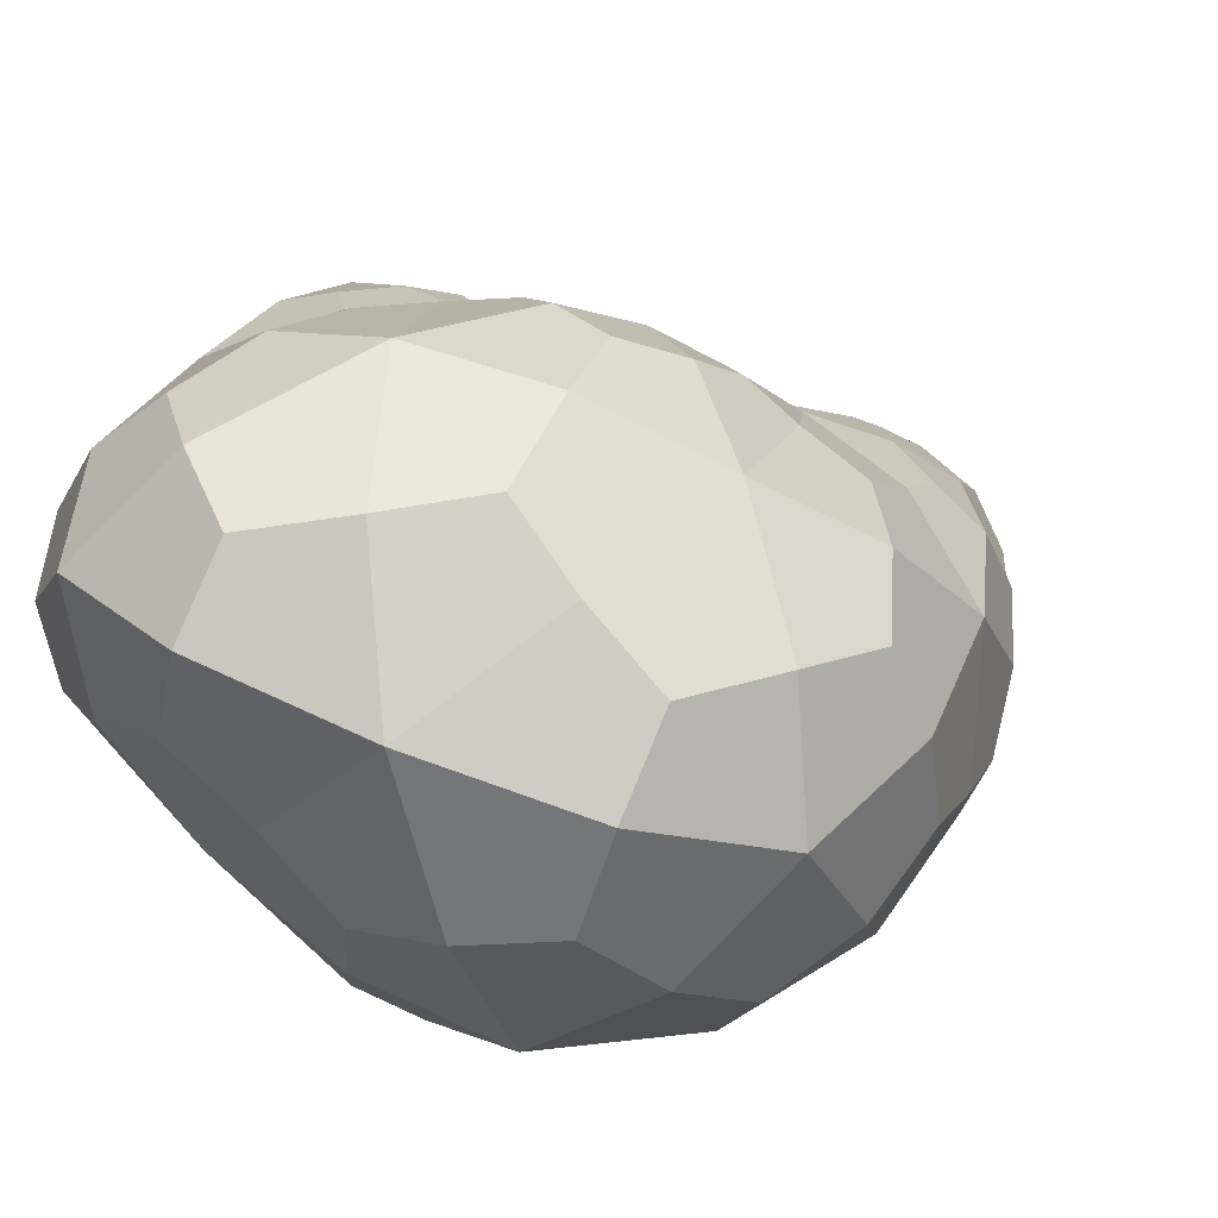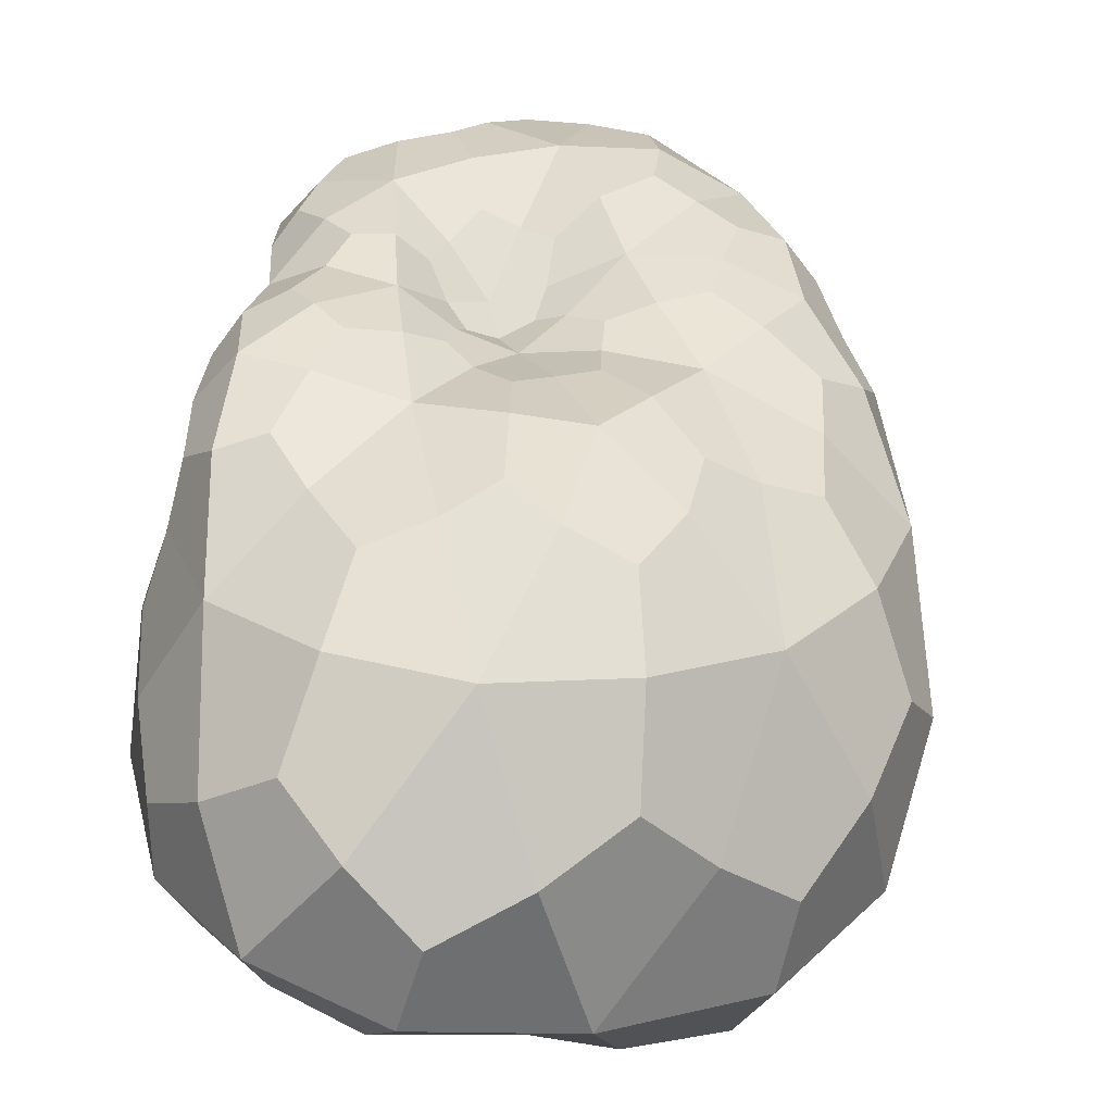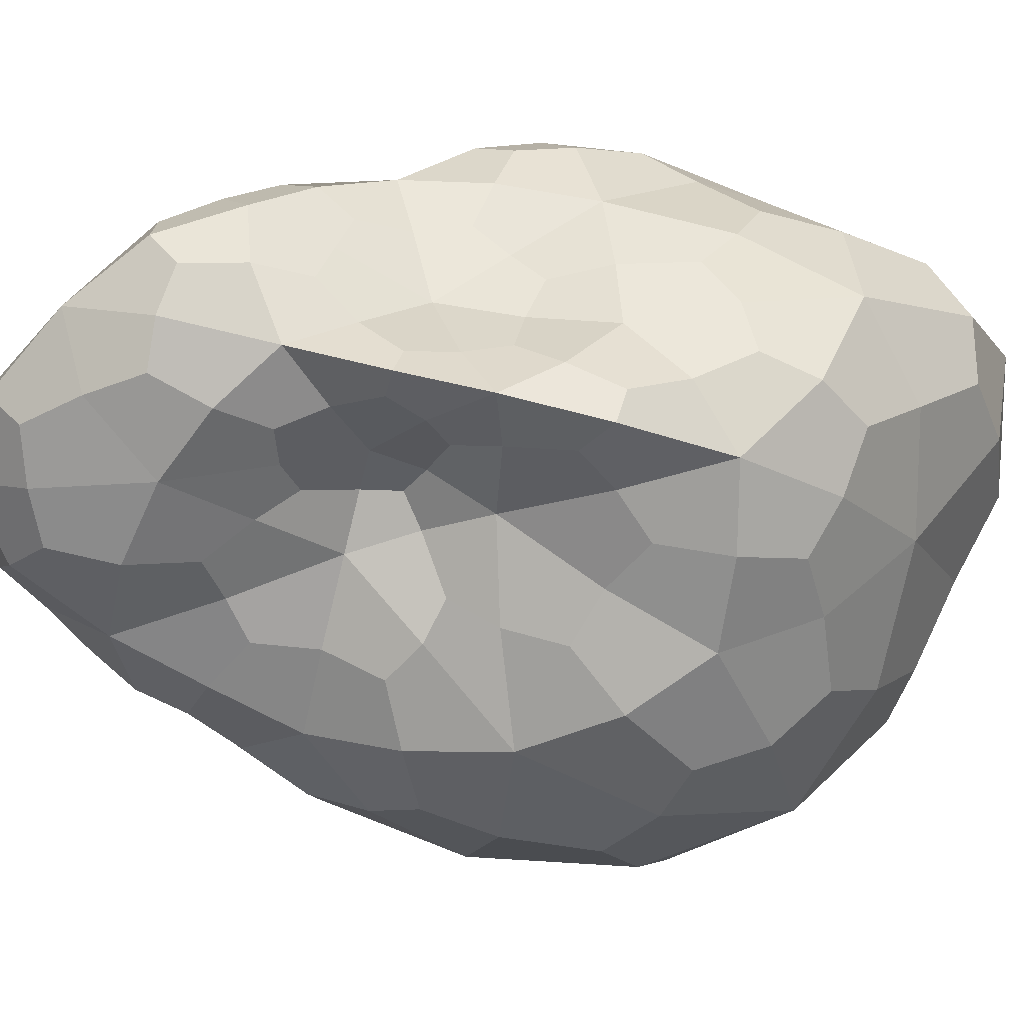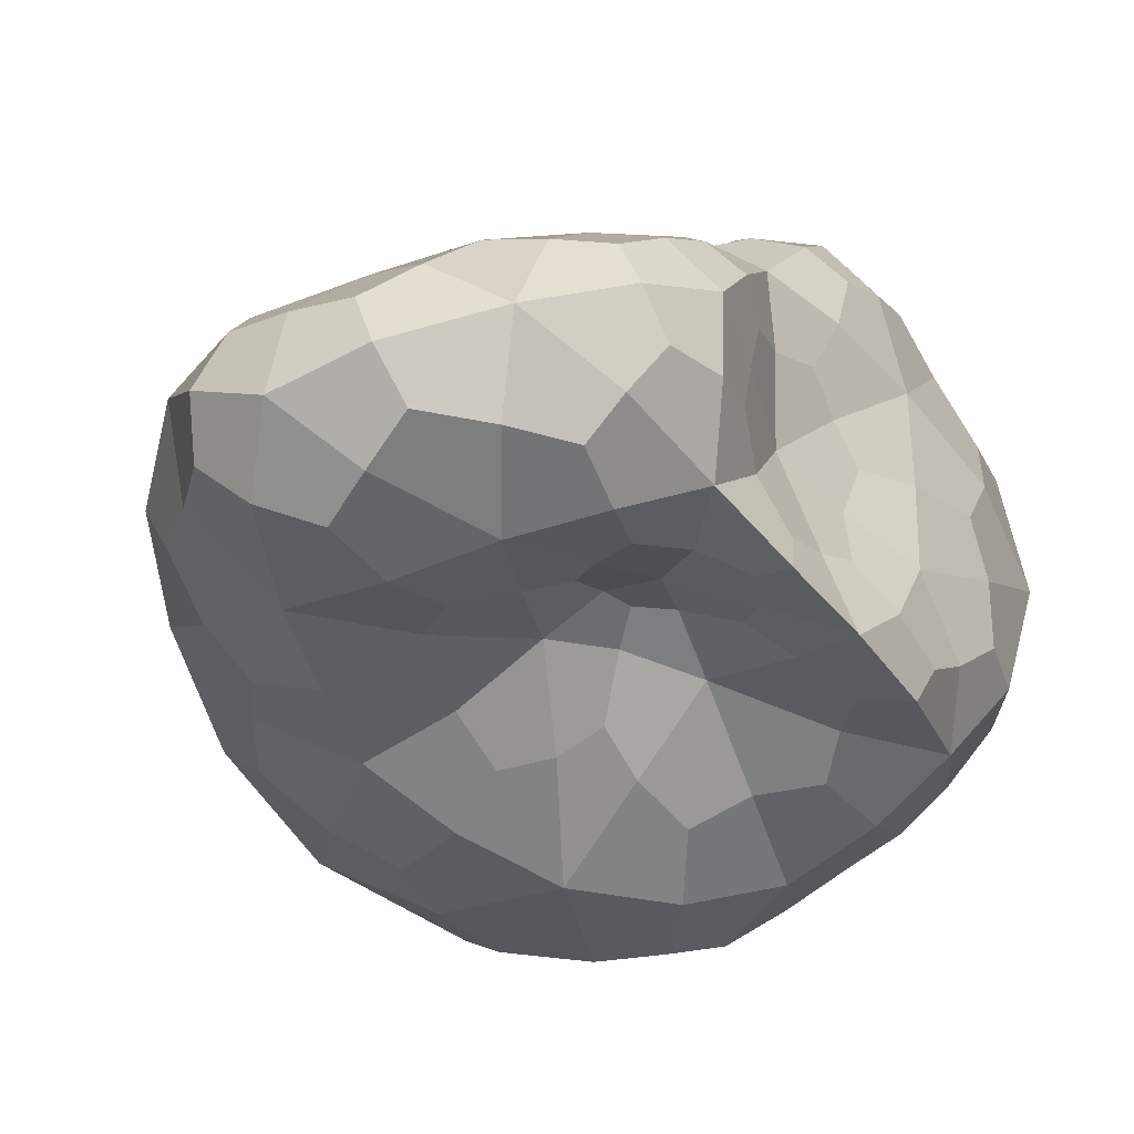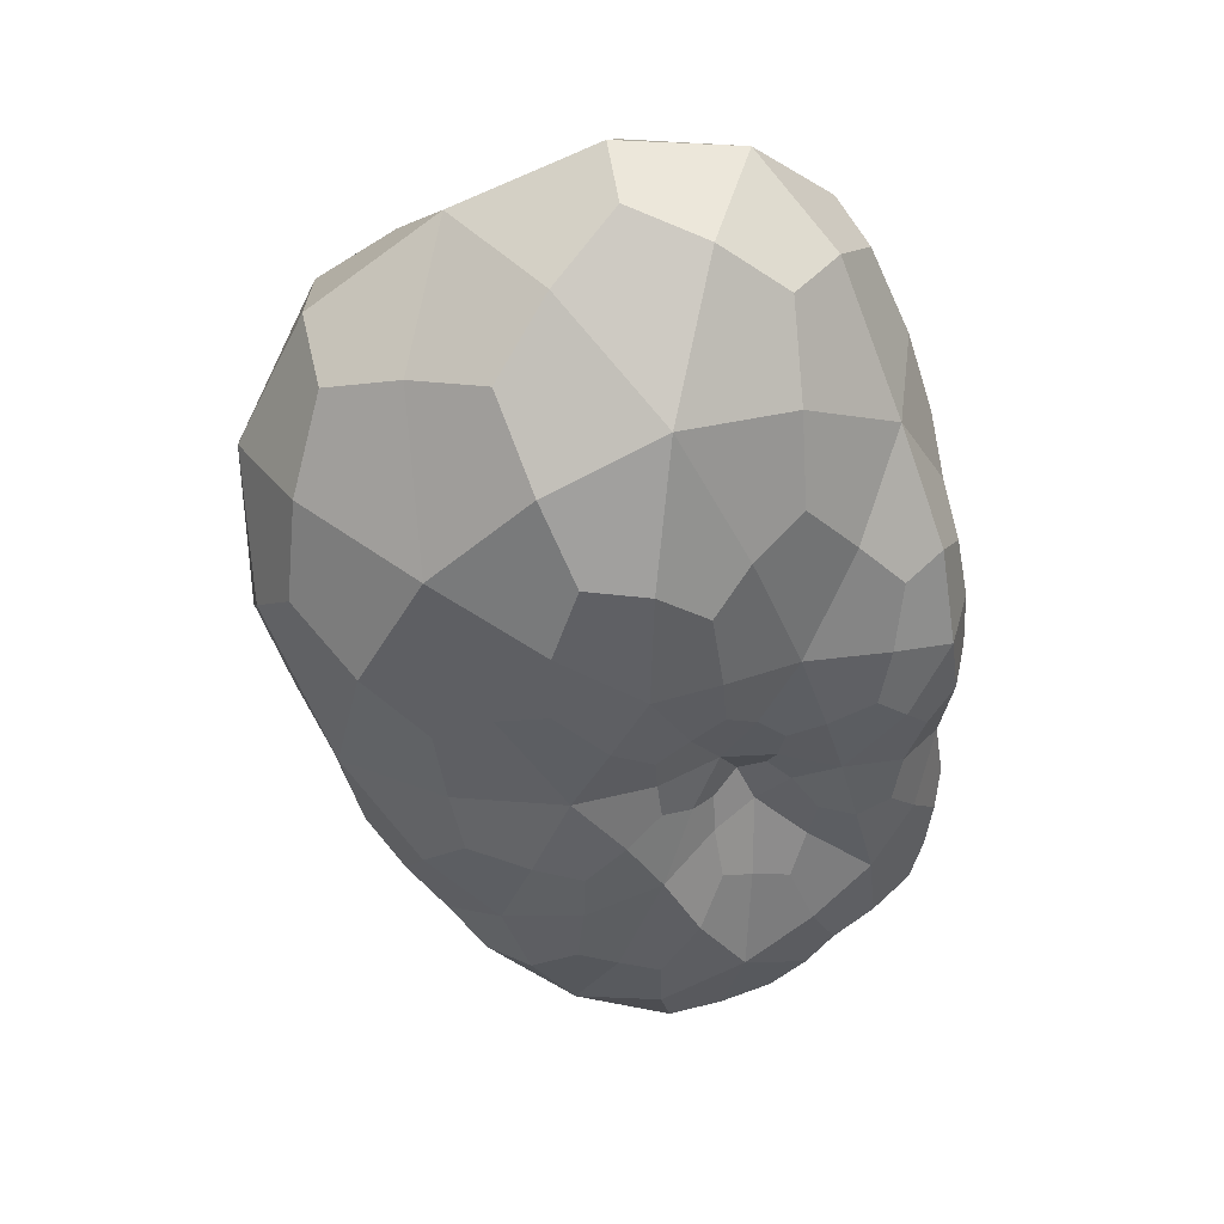
<metadata>
{"format":"obj","ext":"obj","renderer":"f3d","projection":"perspective","resolution":1024,"background":"white","views":[{"elev":23.5,"azim":42.2,"up":"+Y"},{"elev":63.6,"azim":19.7,"up":"+Y"},{"elev":-46.6,"azim":-93.0,"up":"+Y"},{"elev":-30.6,"azim":-139.5,"up":"+Y"},{"elev":18.3,"azim":164.3,"up":"+Z"}]}
</metadata>
<code>
o Icosphere
v 0.000227 0.0011 0.003708
v 0.000163 -0.001641 0.001726
v 0.003104 -2.9e-05 0.00186
v 0.000986 0.001659 0.000568
v -0.000991 0.001487 0.000703
v -0.001204 -0.000462 0.001126
v 0.001126 -0.001481 -0.000577
v 0.001623 0.000477 -0.001238
v -7e-05 0.000505 -0.000593
v -0.001556 -0 -0.000966
v -0.000572 -0.000887 -0.000245
v -8.9e-05 -0.000749 -0.00253
v 0.001949 0.000663 0.00335
v 0.000238 -0.000599 0.002954
v 0.001791 -0.001363 0.002375
v -0.000905 -0.001198 0.001761
v -0.00101 0.000101 0.002542
v 0.00097 0.002025 0.002296
v 0.002271 0.00142 0.001346
v -0.000589 0.001517 0.002122
v -9e-06 0.001501 0.000683
v -0.001261 0.000564 0.001029
v -0.00029 -0.001064 0.000472
v -0.00128 -0.001178 0.000425
v 0.002418 -0.001293 0.000416
v 0.000812 -0.001845 0.000632
v 0.00131 0.001054 -0.000277
v 0.002618 0.000348 -0.000106
v -0.00046 0.001047 -0.000216
v 0.000273 0.000819 -0.000157
v -0.001075 -0.000191 7.1e-05
v -0.00123 0.000728 -0.000156
v 9e-05 -0.001041 -0.000371
v 0.001877 -0.000708 -0.001275
v 0.000599 0.000692 -0.001051
v -0.000858 0.000599 -0.001127
v -0.001289 -0.000866 -0.000727
v 0.000592 -0.001266 -0.001696
v -0.000538 -0.001175 -0.001387
v 0.000971 -0.000136 -0.002189
v -0.0001 0.000285 -0.001881
v -0.001117 -0.000405 -0.001967
v 0.00106 0.000982 0.003761
v 0.000183 -0.001308 0.00235
v 0.002675 -0.000726 0.002285
v -0.000396 -0.001444 0.001783
v -0.001205 -0.000239 0.001792
v 0.000636 0.001696 0.003278
v 0.001594 0.001712 0.000916
v -0.000217 0.001418 0.003117
v -0.000571 0.001559 0.000711
v -0.00123 2.6e-05 0.001094
v -0.000101 -0.001433 0.001083
v -0.000952 -0.00105 5.9e-05
v 0.002957 -0.000716 0.001205
v 0.000995 -0.001706 -3e-06
v 0.001149 0.001383 0.000158
v 0.002117 0.000449 -0.0008
v -0.000759 0.00136 0.000217
v 8.4e-05 0.000588 -0.000335
v -0.001109 -0.000329 0.000591
v -0.001428 0.000365 -0.000598
v 0.000574 -0.00133 -0.000482
v 0.001862 -3.4e-05 -0.001367
v 0.000219 0.000562 -0.000765
v -0.001342 0.000329 -0.001133
v -0.00095 -0.000966 -0.000461
v 0.00087 -0.001375 -0.001133
v -0.000352 -0.00107 -0.002121
v 0.001361 0.000208 -0.001748
v -8.2e-05 0.000453 -0.001158
v -0.001475 -0.000197 -0.001489
v 0.002731 0.000298 0.002718
v 0.000238 0.000321 0.003567
v 0.000881 -0.001667 0.002108
v -0.001172 -0.000871 0.001493
v -0.000463 0.000635 0.003323
v 0.001053 0.001973 0.001321
v 0.0029 0.000762 0.001709
v -0.000869 0.001562 0.001331
v 0.000517 0.001606 0.000623
v -0.001207 0.001152 0.000892
v -0.000426 -0.000871 7.5e-05
v -0.001277 -0.000901 0.000794
v 0.001756 -0.001513 -0.000186
v 0.000493 -0.00183 0.001233
v 0.001497 0.000799 -0.000793
v 0.003061 0.000188 0.000897
v -0.000245 0.000715 -0.000395
v 0.0006 0.001238 0.000138
v -0.001346 -7.9e-05 -0.00048
v -0.001161 0.001166 0.000295
v -0.000246 -0.000859 -0.000296
v 0.001552 -0.001232 -0.00096
v 0.001123 0.00066 -0.001218
v -0.000409 0.000582 -0.000849
v -0.001506 -0.000444 -0.000922
v 0.000246 -0.001073 -0.002262
v -0.000553 -0.001015 -0.000733
v 0.000441 -0.000485 -0.002514
v -0.000102 -0.000232 -0.002422
v -0.000625 -0.000613 -0.002381
v -0.000903 -0.000898 -0.001809
v -0.000971 -0.001042 -0.00109
v -0.00132 -0.000699 -0.001416
v -0.000648 -2.8e-05 -0.00209
v -0.001058 0.00016 -0.001662
v -0.000516 0.000444 -0.001525
v 0.00044 0.00012 -0.002164
v 0.00029 0.000507 -0.001479
v 0.000815 0.00039 -0.001714
v 0.000863 -0.000789 -0.00213
v 0.001464 -0.000432 -0.001856
v 0.001257 -0.001062 -0.001593
v -7e-06 -0.001293 -0.001598
v 0.000298 -0.001223 -0.001031
v -0.000208 -0.001099 -0.000869
v -0.001294 -0.001046 -0.000128
v -0.00121 -0.000771 0.000234
v -0.00124 -0.00059 -0.000327
v -0.0011 0.000709 -0.00068
v -0.000895 0.000998 -0.000228
v -0.000647 0.000845 -0.000642
v 0.000421 0.000724 -0.000534
v 0.000727 0.000959 -0.000253
v 0.0009 0.000879 -0.000692
v 0.00236 -0.000217 -0.000758
v 0.002744 -0.000493 0.000118
v 0.002244 -0.001016 -0.000509
v 0.000397 -0.001428 9.2e-05
v 0.000213 -0.001458 0.00052
v -5.2e-05 -0.000972 6e-05
v -0.001188 0.000297 -5.1e-05
v -0.001137 0.000185 0.000507
v -0.001271 0.000679 0.000406
v -8.7e-05 0.000879 -0.000154
v -0.000268 0.001264 0.00017
v 0.000138 0.001136 0.000179
v 0.002028 0.000837 -0.000229
v 0.001845 0.001306 0.000418
v 0.002582 0.000931 0.000617
v 0.001653 -0.001766 0.000585
v 0.002257 -0.001461 0.001465
v 0.001335 -0.001834 0.001501
v -0.000856 -0.001128 0.000479
v -0.000661 -0.001231 0.001108
v -0.00117 -0.001253 0.001067
v -0.001221 0.000362 0.001803
v -0.000877 0.000875 0.002502
v -0.001061 0.001063 0.001623
v -0.000288 0.001667 0.001422
v 0.00016 0.001885 0.002335
v 0.000442 0.001877 0.001446
v 0.001706 0.001848 0.001915
v 0.001544 0.001539 0.003032
v 0.002308 0.001185 0.002486
v -0.001004 -0.000641 0.00224
v -0.000461 -0.001004 0.002398
v -0.0005 -0.000253 0.002907
v 0.002013 -0.000415 0.003061
v 0.001148 -1e-06 0.003403
v 0.00106 -0.001029 0.002804
v 0.000836 0.000452 0.003684
v -0.000262 -0.001299 0.002202
v 0.001118 0.001465 0.00348
v 0.000182 0.001753 0.002979
v -0.000564 0.001002 0.003071
v -0.000405 -0.001372 0.001323
v 0.002709 -0.001029 0.001686
v 0.001544 0.001501 0.000478
v -0.000532 0.00143 0.000342
v -0.001138 -2.5e-05 0.000707
v 0.000191 -0.001602 0.000906
v 0.003008 -0.000348 0.000732
v 0.000808 0.001186 -1.2e-05
v -0.000958 0.001207 9.1e-05
v -0.001193 -0.000677 0.000524
v 0.000566 -0.001305 -0.000892
v 0.00159 -8.3e-05 -0.001718
v 0.000142 0.000514 -0.001117
v -0.001334 0.000104 -0.001474
v -0.000817 -0.001019 -0.000764
v -0.000658 -0.000885 -0.002168
v -0.001095 -0.000915 -0.001451
v -0.001501 -0.000466 -0.001316
v -0.000488 -0.000295 -0.002367
v -0.000751 0.000226 -0.001796
v -0.00033 0.000496 -0.001174
v 0.000284 -0.000185 -0.002441
v 0.000518 0.000372 -0.001814
v 0.001107 0.000442 -0.001592
v 0.000527 -0.000807 -0.002376
v 0.001225 -0.00078 -0.001893
v 0.001227 -0.001263 -0.001268
v -3.9e-05 -0.00121 -0.002036
v 1.3e-05 -0.001222 -0.001161
v -0.000333 -0.000976 -0.00062
v -0.001109 -0.001045 -0.000163
v -0.001259 -0.000842 -7.4e-05
v -0.001368 -0.000372 -0.000574
v -0.001335 0.000494 -0.000809
v -0.000873 0.00087 -0.000543
v -0.000432 0.000722 -0.000615
v 0.000239 0.000599 -0.00051
v 0.000662 0.000849 -0.000499
v 0.001156 0.000819 -0.000902
v 0.002157 8.8e-05 -0.001
v 0.002492 -0.000598 -0.000423
v 0.001892 -0.00128 -0.000566
v 0.000623 -0.001508 -0.000114
v 0.00018 -0.001274 0.000214
v -0.000219 -0.000828 -4.9e-05
v -0.001332 0.000204 -0.000383
v -0.001182 0.000384 0.000287
v -0.001265 0.001016 0.000523
v -8e-05 0.000697 -0.000269
v -7.3e-05 0.001072 4.3e-05
v 0.000402 0.00131 0.000285
v 0.0019 0.000714 -0.000633
v 0.002165 0.001051 0.000253
v 0.002935 0.000674 0.001063
v 0.001481 -0.001721 0.000115
v 0.00177 -0.001752 0.001198
v 0.000904 -0.001857 0.001649
v -0.000742 -0.001008 0.000196
v -0.000934 -0.001226 0.000885
v -0.001251 -0.001072 0.001126
v -0.001254 4.8e-05 0.001575
v -0.00109 0.000762 0.001978
v -0.001073 0.001308 0.001302
v -0.000607 0.001627 0.001163
v 0.000111 0.001838 0.001728
v 0.000675 0.001869 0.001123
v 0.001481 0.001921 0.001385
v 0.001887 0.001581 0.00251
v 0.002727 0.000784 0.002374
v -0.001153 -0.000595 0.001875
v -0.000693 -0.000664 0.002535
v -0.00028 0.000229 0.003339
v 0.002552 -0.000293 0.002797
v 0.001426 -0.00051 0.00314
v 0.000711 -0.001383 0.002454
f 1 74 163 43
f 14 161 163 74
f 13 43 163 161
f 2 44 164 46
f 14 158 164 44
f 16 46 164 158
f 1 43 165 48
f 13 155 165 43
f 18 48 165 155
f 1 48 166 50
f 18 152 166 48
f 20 50 166 152
f 1 50 167 77
f 20 149 167 50
f 17 77 167 149
f 2 46 168 53
f 16 146 168 46
f 23 53 168 146
f 3 45 169 55
f 15 143 169 45
f 25 55 169 143
f 4 49 170 57
f 19 140 170 49
f 27 57 170 140
f 5 51 171 59
f 21 137 171 51
f 29 59 171 137
f 6 52 172 61
f 22 134 172 52
f 31 61 172 134
f 2 53 173 86
f 23 131 173 53
f 26 86 173 131
f 3 55 174 88
f 25 128 174 55
f 28 88 174 128
f 4 57 175 90
f 27 125 175 57
f 30 90 175 125
f 5 59 176 92
f 29 122 176 59
f 32 92 176 122
f 6 61 177 84
f 31 119 177 61
f 24 84 177 119
f 7 63 178 68
f 33 116 178 63
f 38 68 178 116
f 8 64 179 70
f 34 113 179 64
f 40 70 179 113
f 9 65 180 71
f 35 110 180 65
f 41 71 180 110
f 10 66 181 72
f 36 107 181 66
f 42 72 181 107
f 11 67 182 99
f 37 104 182 67
f 39 99 182 104
f 39 103 183 69
f 42 102 183 103
f 12 69 183 102
f 39 104 184 103
f 37 105 184 104
f 42 103 184 105
f 37 97 185 105
f 10 72 185 97
f 42 105 185 72
f 42 106 186 102
f 41 101 186 106
f 12 102 186 101
f 42 107 187 106
f 36 108 187 107
f 41 106 187 108
f 36 96 188 108
f 9 71 188 96
f 41 108 188 71
f 41 109 189 101
f 40 100 189 109
f 12 101 189 100
f 41 110 190 109
f 35 111 190 110
f 40 109 190 111
f 35 95 191 111
f 8 70 191 95
f 40 111 191 70
f 40 112 192 100
f 38 98 192 112
f 12 100 192 98
f 40 113 193 112
f 34 114 193 113
f 38 112 193 114
f 34 94 194 114
f 7 68 194 94
f 38 114 194 68
f 38 115 195 98
f 39 69 195 115
f 12 98 195 69
f 38 116 196 115
f 33 117 196 116
f 39 115 196 117
f 33 93 197 117
f 11 99 197 93
f 39 117 197 99
f 24 118 198 54
f 37 67 198 118
f 11 54 198 67
f 24 119 199 118
f 31 120 199 119
f 37 118 199 120
f 31 91 200 120
f 10 97 200 91
f 37 120 200 97
f 32 121 201 62
f 36 66 201 121
f 10 62 201 66
f 32 122 202 121
f 29 123 202 122
f 36 121 202 123
f 29 89 203 123
f 9 96 203 89
f 36 123 203 96
f 30 124 204 60
f 35 65 204 124
f 9 60 204 65
f 30 125 205 124
f 27 126 205 125
f 35 124 205 126
f 27 87 206 126
f 8 95 206 87
f 35 126 206 95
f 28 127 207 58
f 34 64 207 127
f 8 58 207 64
f 28 128 208 127
f 25 129 208 128
f 34 127 208 129
f 25 85 209 129
f 7 94 209 85
f 34 129 209 94
f 26 130 210 56
f 33 63 210 130
f 7 56 210 63
f 26 131 211 130
f 23 132 211 131
f 33 130 211 132
f 23 83 212 132
f 11 93 212 83
f 33 132 212 93
f 31 133 213 91
f 32 62 213 133
f 10 91 213 62
f 31 134 214 133
f 22 135 214 134
f 32 133 214 135
f 22 82 215 135
f 5 92 215 82
f 32 135 215 92
f 29 136 216 89
f 30 60 216 136
f 9 89 216 60
f 29 137 217 136
f 21 138 217 137
f 30 136 217 138
f 21 81 218 138
f 4 90 218 81
f 30 138 218 90
f 27 139 219 87
f 28 58 219 139
f 8 87 219 58
f 27 140 220 139
f 19 141 220 140
f 28 139 220 141
f 19 79 221 141
f 3 88 221 79
f 28 141 221 88
f 25 142 222 85
f 26 56 222 142
f 7 85 222 56
f 25 143 223 142
f 15 144 223 143
f 26 142 223 144
f 15 75 224 144
f 2 86 224 75
f 26 144 224 86
f 23 145 225 83
f 24 54 225 145
f 11 83 225 54
f 23 146 226 145
f 16 147 226 146
f 24 145 226 147
f 16 76 227 147
f 6 84 227 76
f 24 147 227 84
f 17 148 228 47
f 22 52 228 148
f 6 47 228 52
f 17 149 229 148
f 20 150 229 149
f 22 148 229 150
f 20 80 230 150
f 5 82 230 80
f 22 150 230 82
f 20 151 231 80
f 21 51 231 151
f 5 80 231 51
f 20 152 232 151
f 18 153 232 152
f 21 151 232 153
f 18 78 233 153
f 4 81 233 78
f 21 153 233 81
f 18 154 234 78
f 19 49 234 154
f 4 78 234 49
f 18 155 235 154
f 13 156 235 155
f 19 154 235 156
f 13 73 236 156
f 3 79 236 73
f 19 156 236 79
f 16 157 237 76
f 17 47 237 157
f 6 76 237 47
f 16 158 238 157
f 14 159 238 158
f 17 157 238 159
f 14 74 239 159
f 1 77 239 74
f 17 159 239 77
f 13 160 240 73
f 15 45 240 160
f 3 73 240 45
f 13 161 241 160
f 14 162 241 161
f 15 160 241 162
f 14 44 242 162
f 2 75 242 44
f 15 162 242 75

</code>
